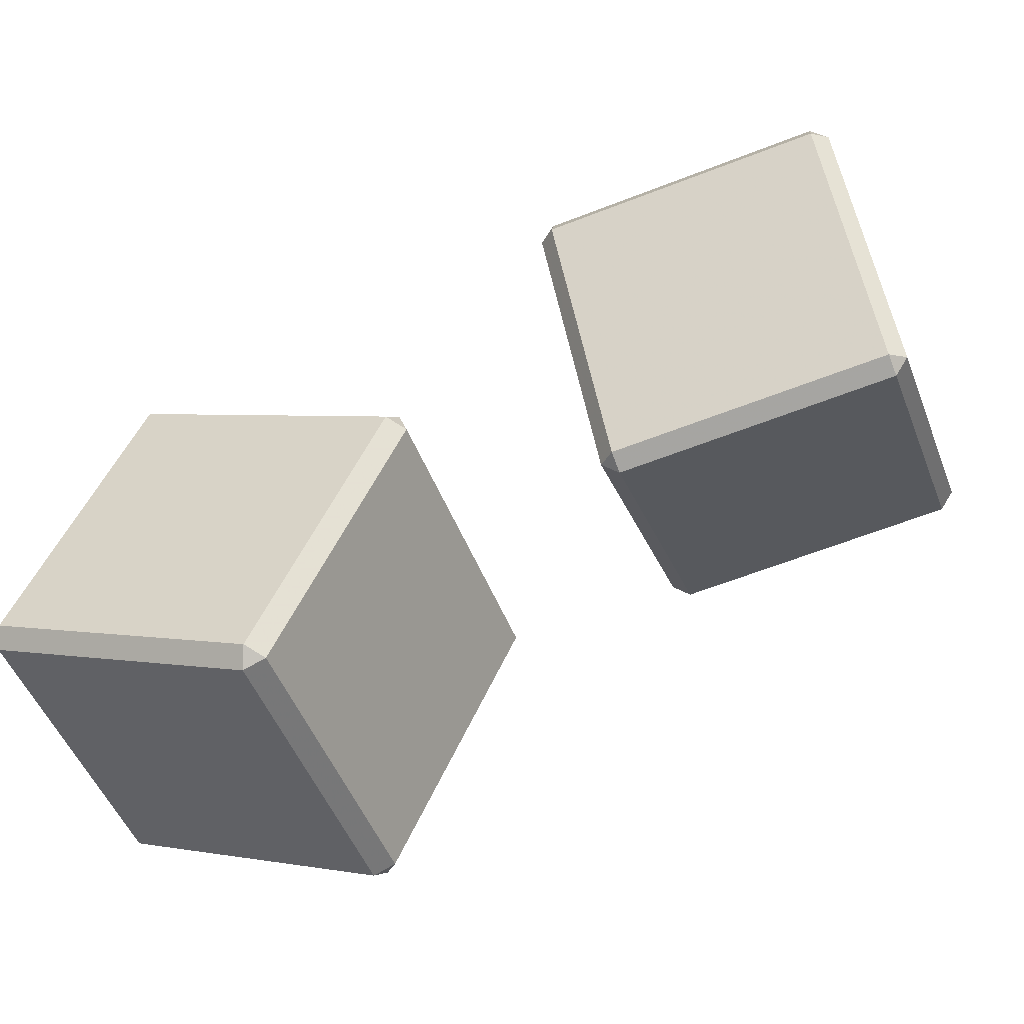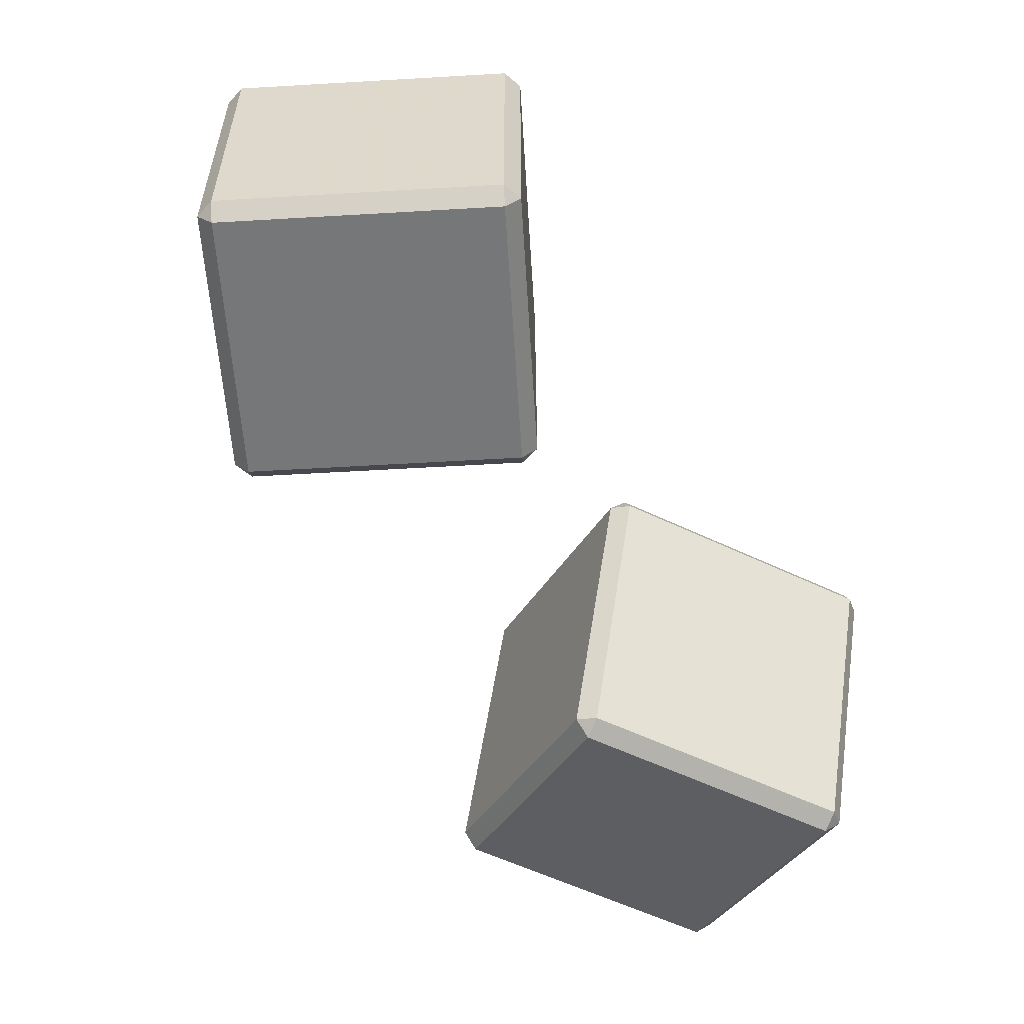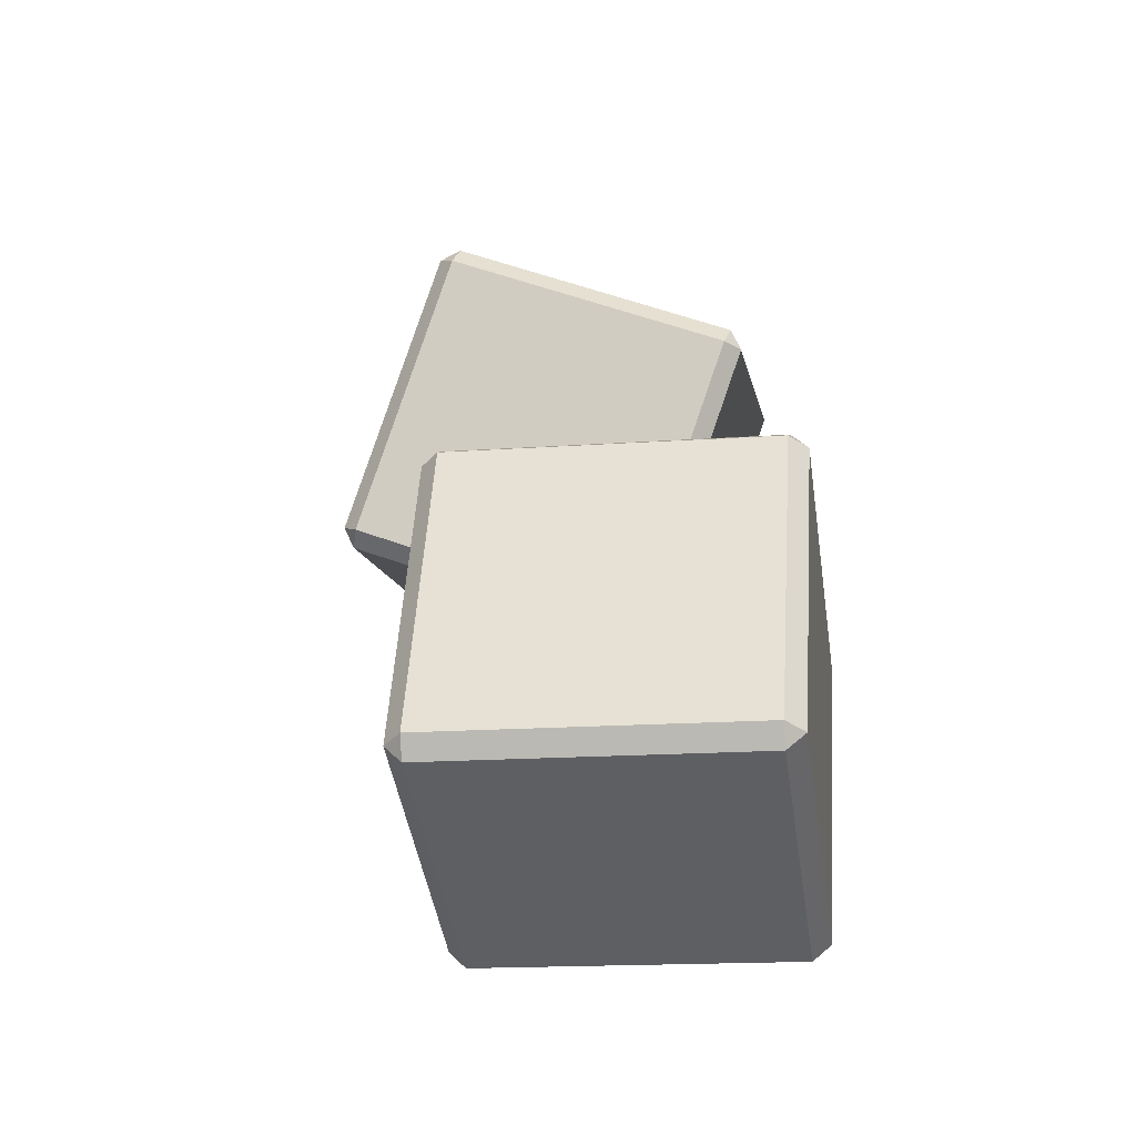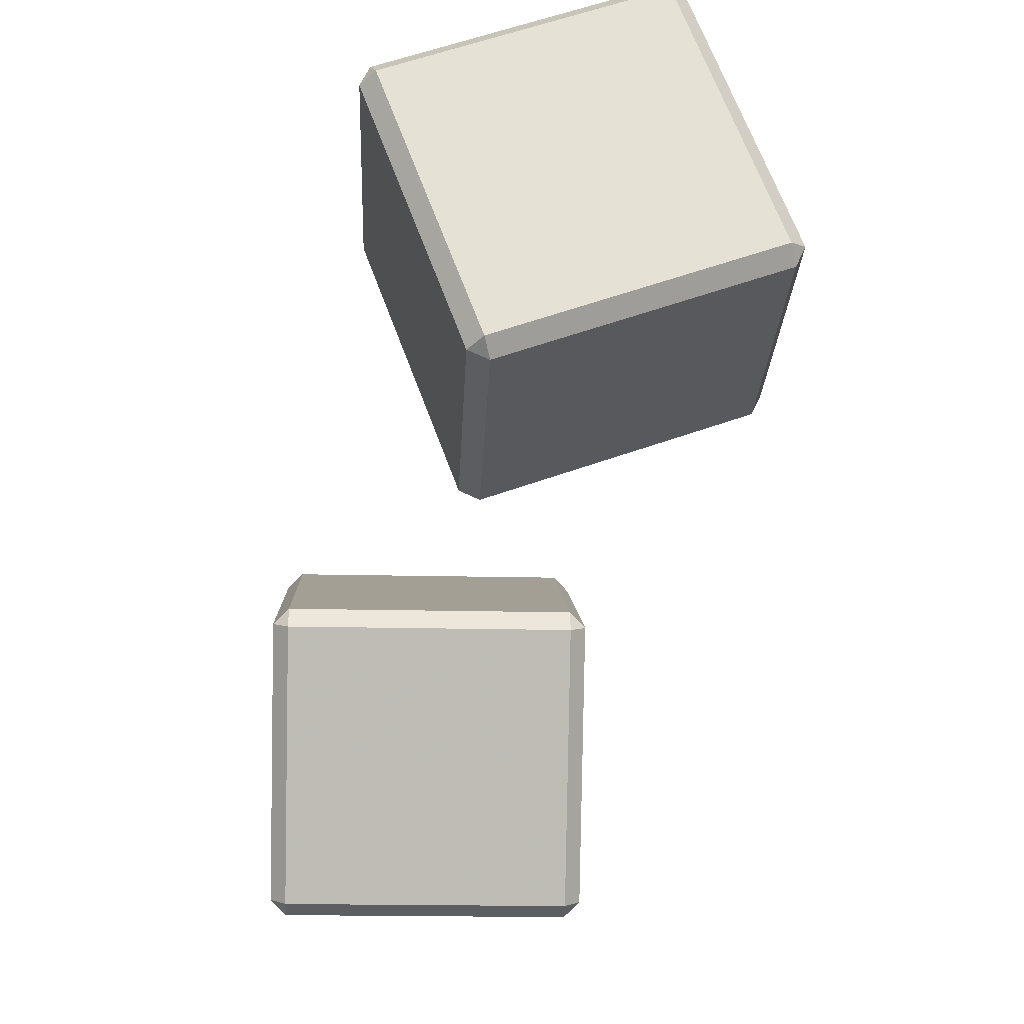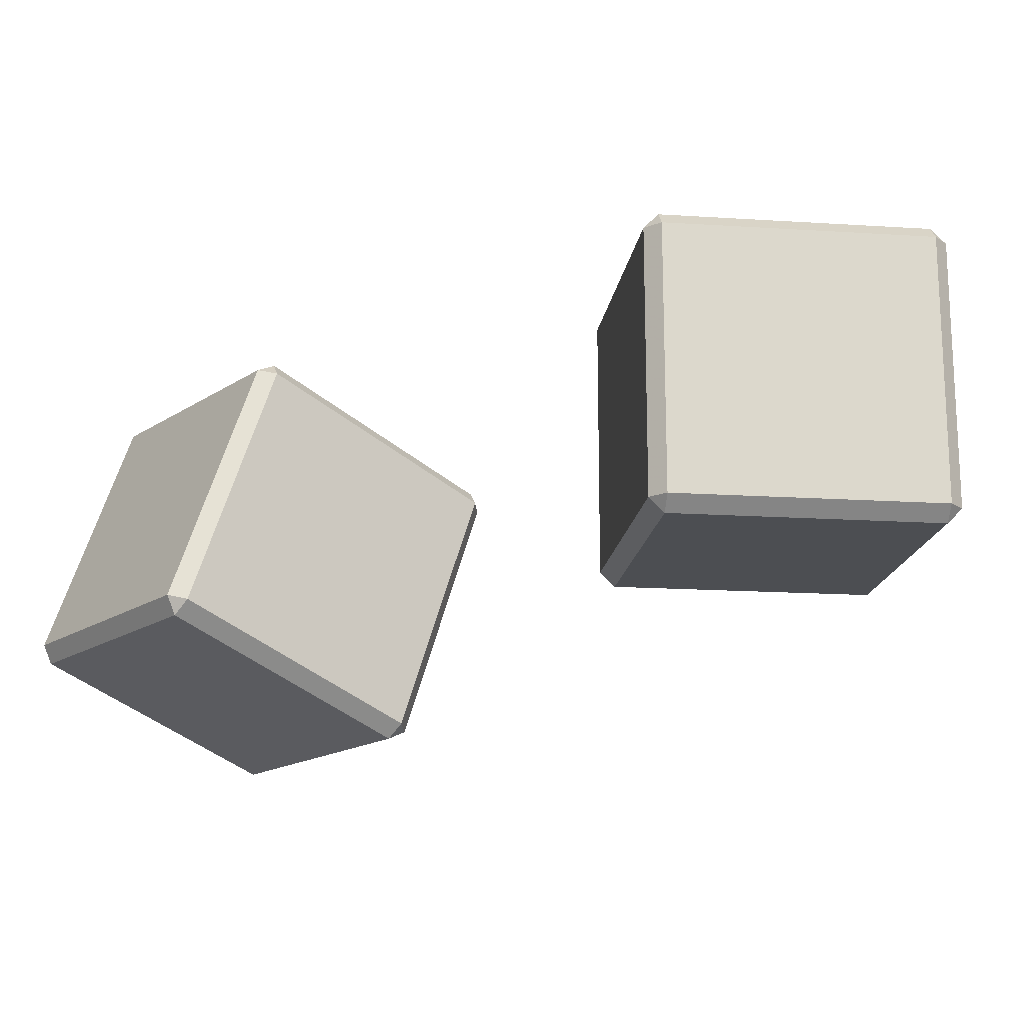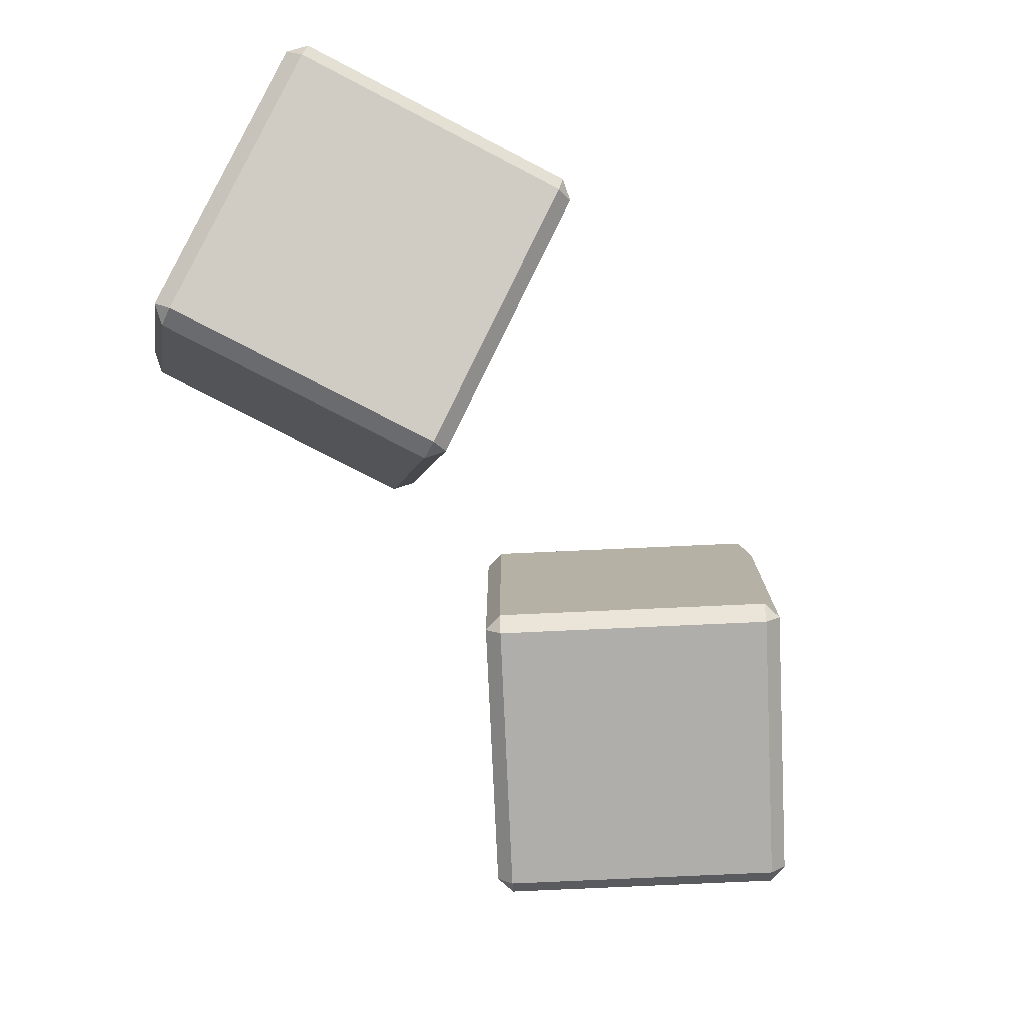
<metadata>
{"format":"obj","ext":"obj","renderer":"f3d","projection":"perspective","resolution":1024,"background":"white","views":[{"elev":-49.3,"azim":20.9,"up":"+Y"},{"elev":-57.0,"azim":-21.5,"up":"+Z"},{"elev":-15.8,"azim":-81.2,"up":"+Y"},{"elev":-19.5,"azim":87.5,"up":"+Y"},{"elev":-16.7,"azim":-122.3,"up":"+Z"},{"elev":-77.7,"azim":157.6,"up":"+Z"}]}
</metadata>
<code>
v -2.984 7.424 0.9584
v -2.939 7.521 1.065
v -3.035 7.566 0.9584
v -1.105 6.666 0.9584
v -1.201 6.711 1.065
v -1.246 6.614 0.9584
v -2.225 9.303 0.9584
v -2.129 9.258 1.065
v -2.084 9.355 0.9584
v -0.3464 8.545 0.9584
v -0.3914 8.448 1.065
v -0.2949 8.403 0.9584
v -2.225 9.303 -0.9584
v -2.084 9.355 -0.9584
v -2.129 9.258 -1.065
v -0.3914 8.448 -1.065
v -0.3464 8.545 -0.9584
v -0.2949 8.403 -0.9584
v -3.035 7.566 -0.9584
v -2.939 7.521 -1.065
v -2.984 7.424 -0.9584
v -1.246 6.614 -0.9584
v -1.201 6.711 -1.065
v -1.105 6.666 -0.9584
v 0.3599 11.52 -1.416
v 0.4573 11.63 -1.38
v 0.4628 11.56 -1.516
v 0.5263 10.84 0.4853
v 0.5144 10.97 0.4216
v 0.4171 10.86 0.3852
v 2.372 11.73 -1.516
v 2.367 11.79 -1.38
v 2.482 11.7 -1.416
v 2.539 11.05 0.3852
v 2.424 11.14 0.4216
v 2.436 11 0.4853
v 2.529 9.936 -2.172
v 2.639 9.909 -2.072
v 2.541 9.8 -2.108
v 2.598 9.147 -0.3068
v 2.696 9.256 -0.2704
v 2.593 9.21 -0.1703
v 0.6198 9.769 -2.172
v 0.6317 9.633 -2.108
v 0.5169 9.723 -2.072
v 0.574 9.07 -0.2704
v 0.6888 8.98 -0.3068
v 0.6833 9.043 -0.1703
f 1 3 19 21
f 2 1 6 5
f 3 2 8 7
f 4 6 22 24
f 5 4 12 11
f 7 9 14 13
f 9 8 11 10
f 10 12 18 17
f 13 15 20 19
f 15 14 17 16
f 16 18 24 23
f 21 20 23 22
f 2 5 11 8
f 9 10 17 14
f 15 16 23 20
f 21 22 6 1
f 4 24 18 12
f 19 3 7 13
f 1 2 3
f 4 5 6
f 7 8 9
f 10 11 12
f 13 14 15
f 16 17 18
f 19 20 21
f 22 23 24
f 25 27 43 45
f 26 25 30 29
f 27 26 32 31
f 28 30 46 48
f 29 28 36 35
f 31 33 38 37
f 33 32 35 34
f 34 36 42 41
f 37 39 44 43
f 39 38 41 40
f 40 42 48 47
f 45 44 47 46
f 26 29 35 32
f 33 34 41 38
f 39 40 47 44
f 45 46 30 25
f 28 48 42 36
f 43 27 31 37
f 25 26 27
f 28 29 30
f 31 32 33
f 34 35 36
f 37 38 39
f 40 41 42
f 43 44 45
f 46 47 48

</code>
